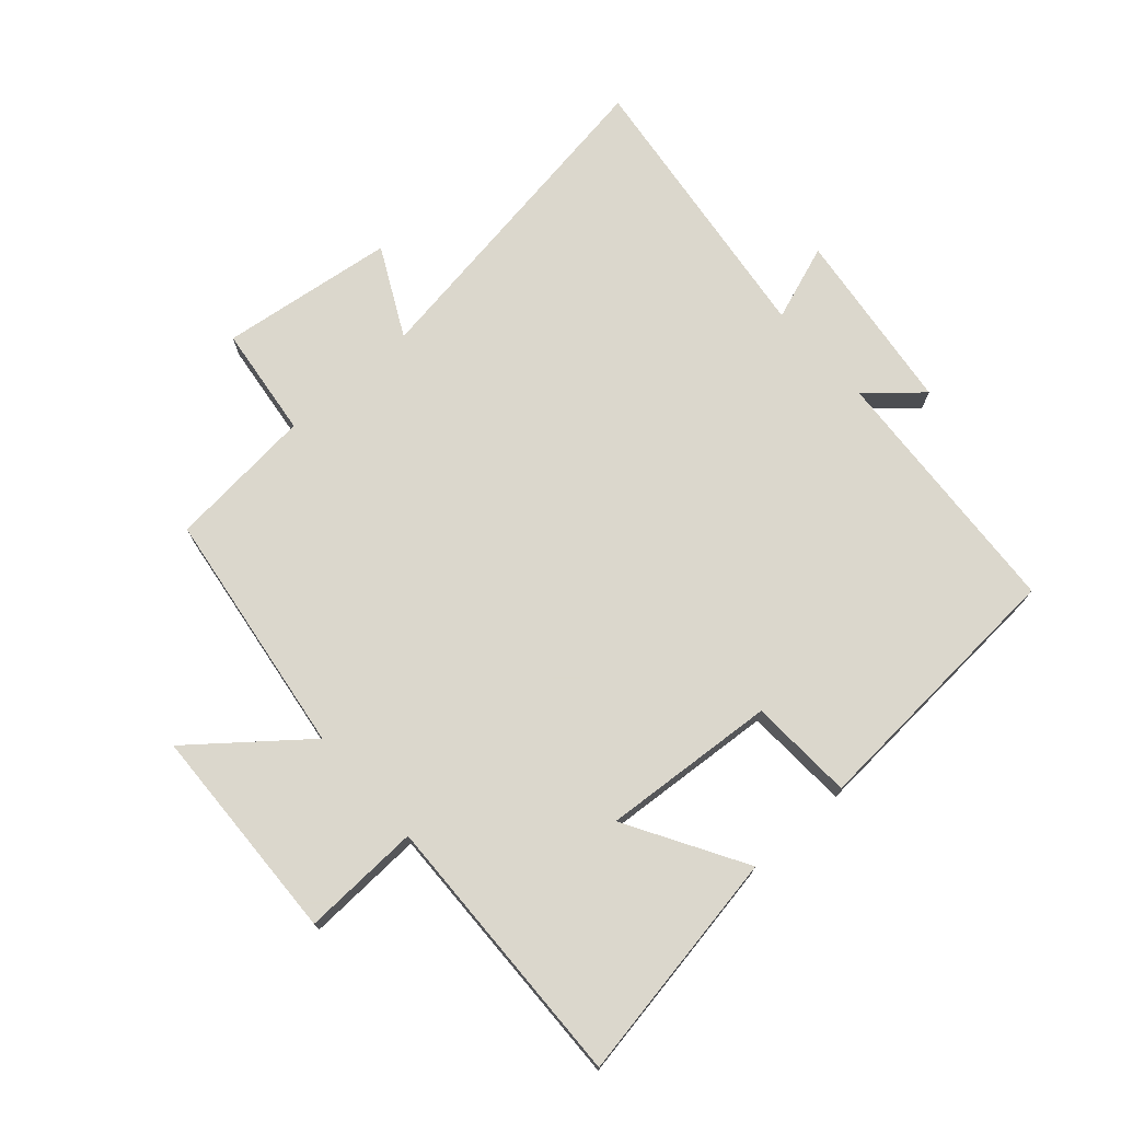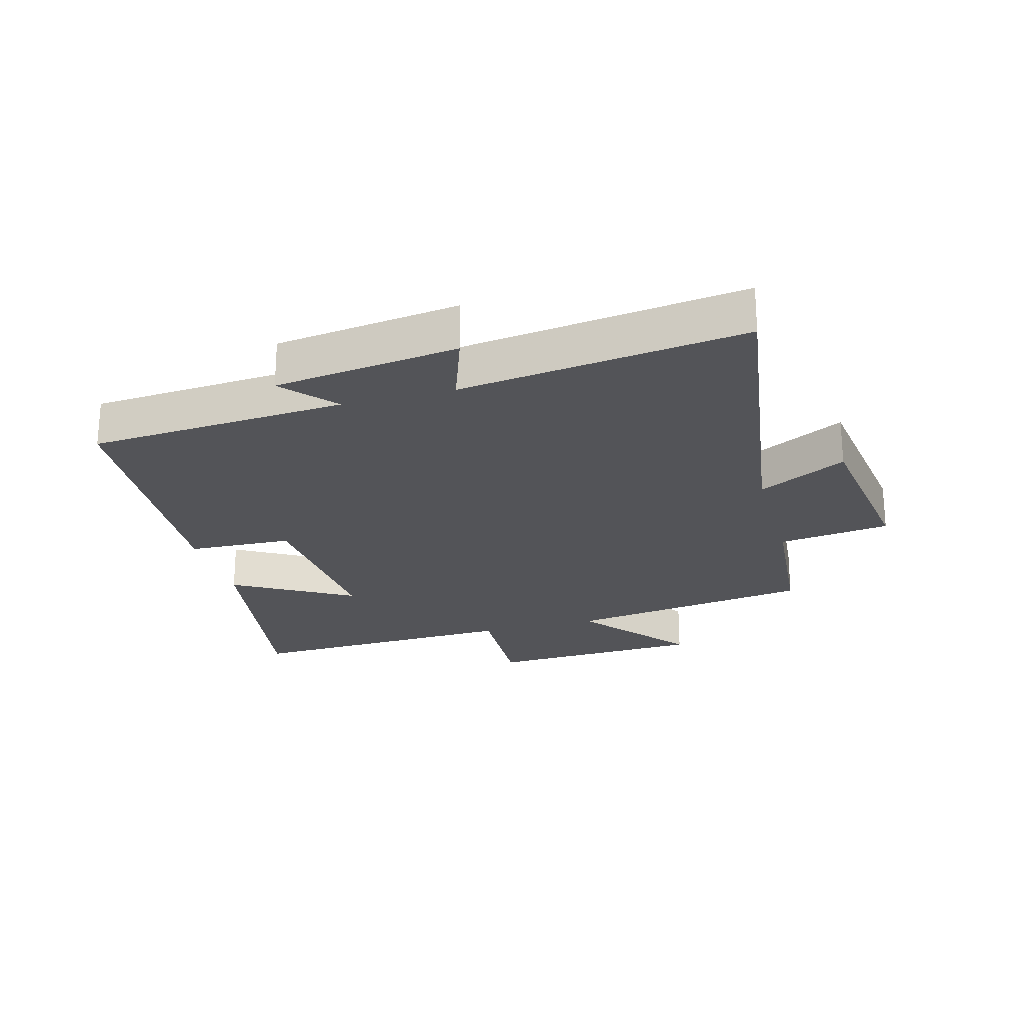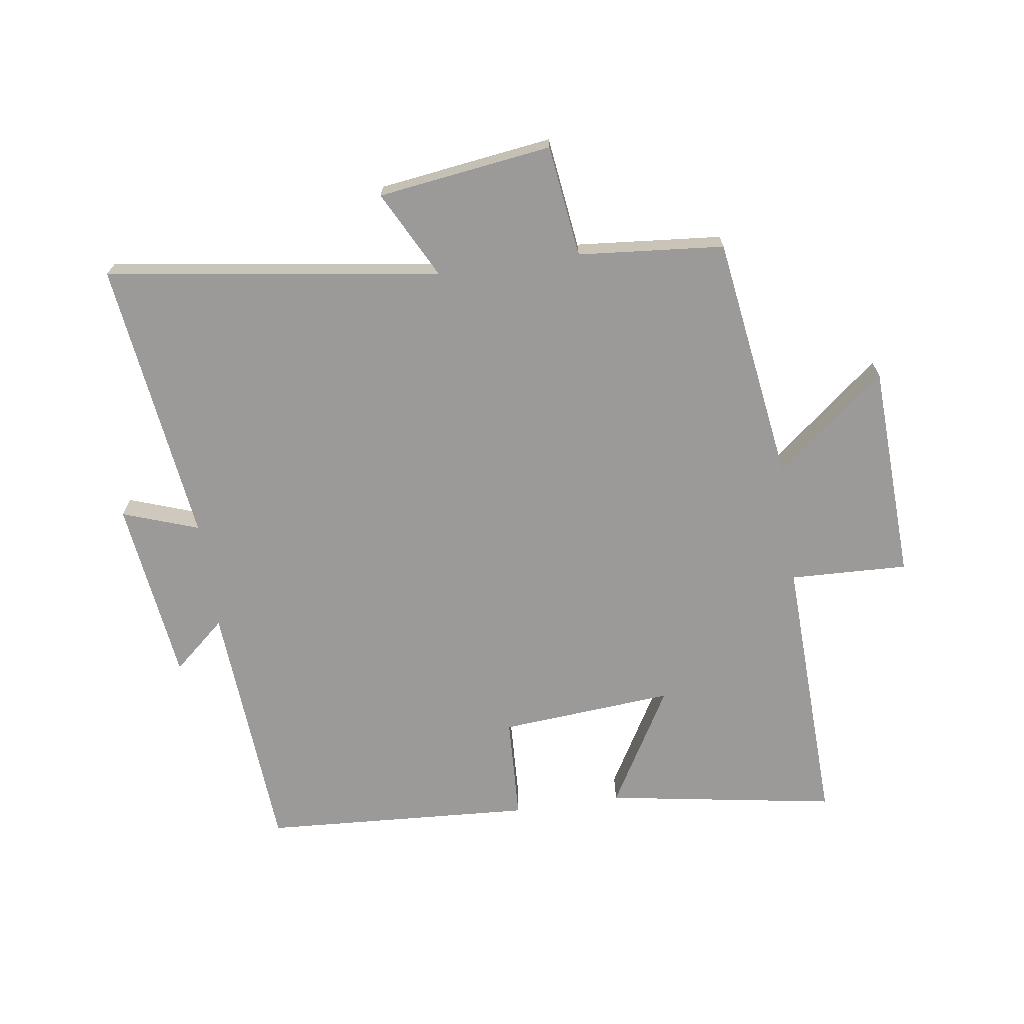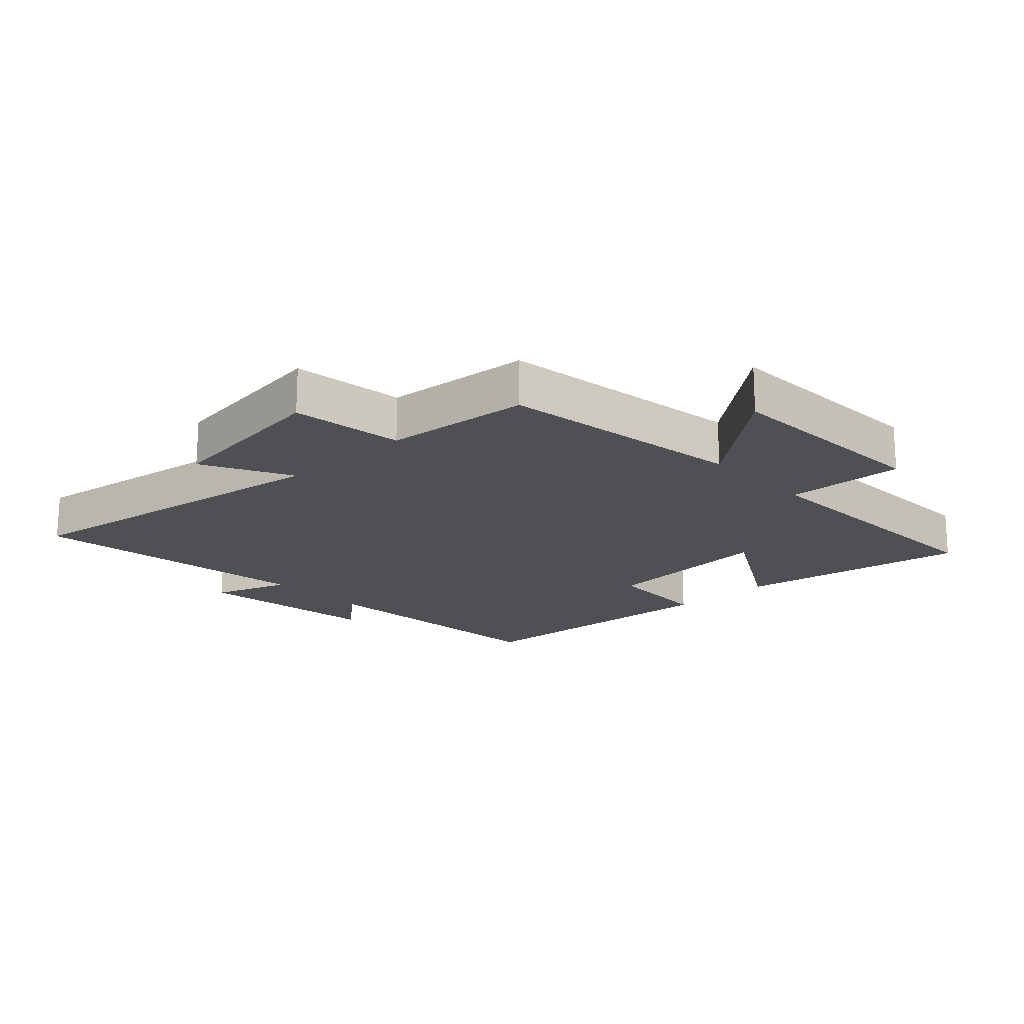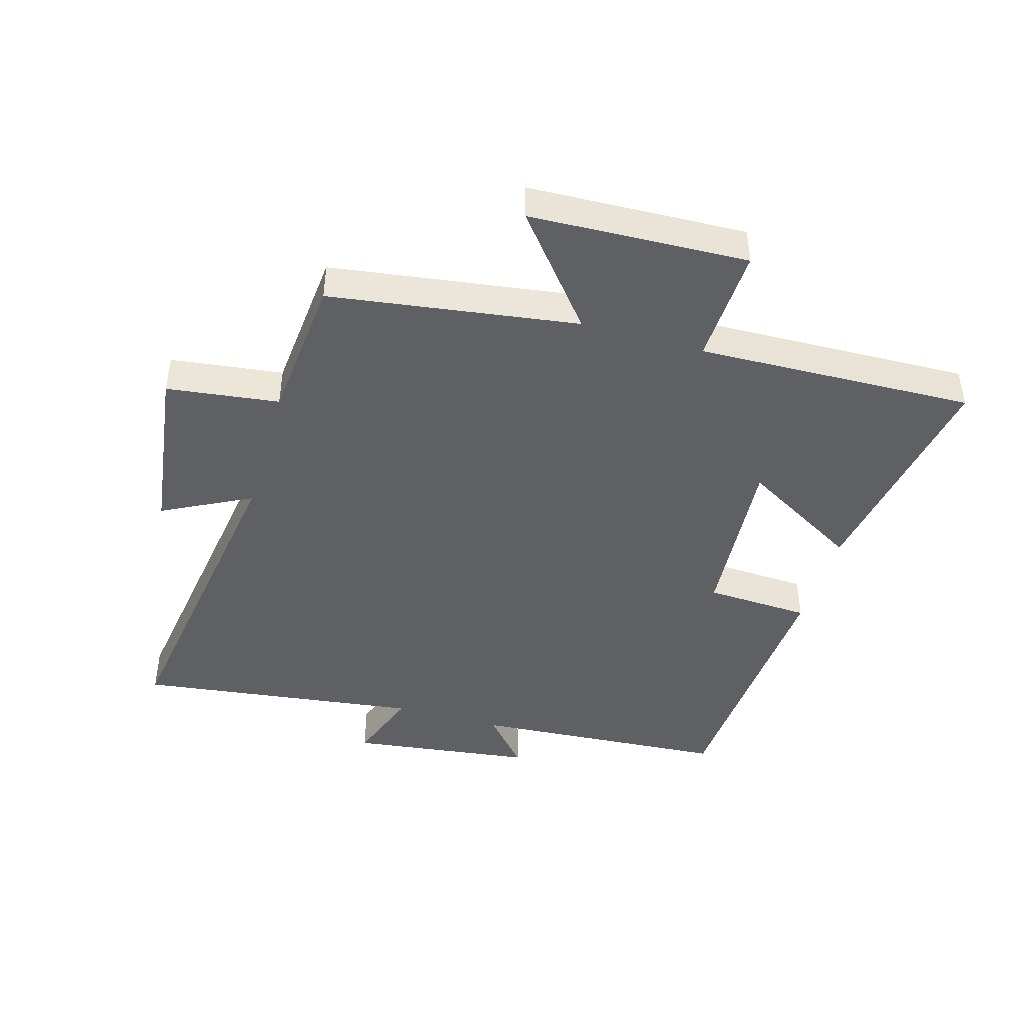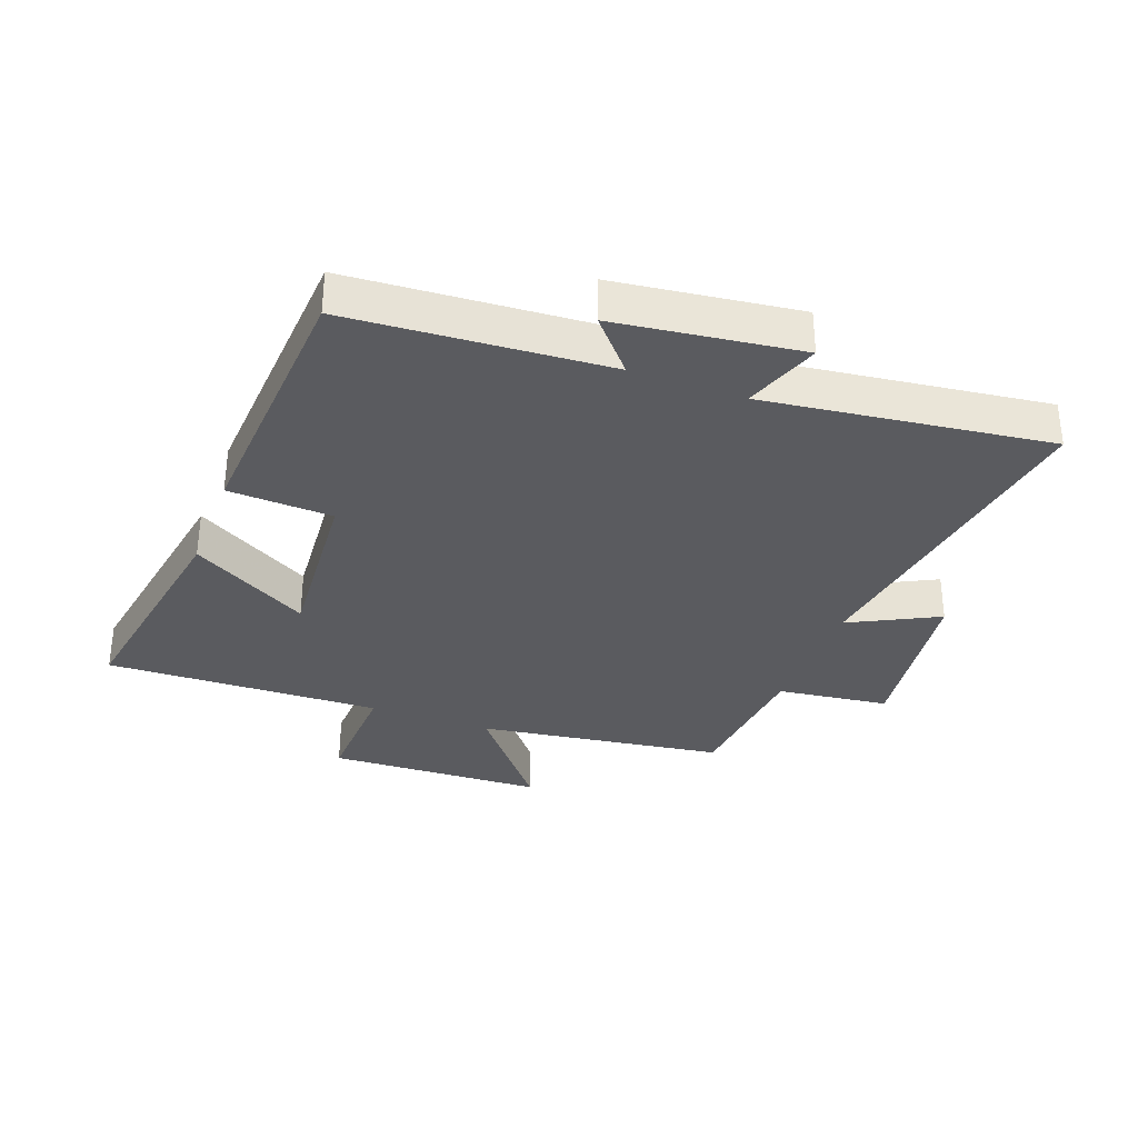
<metadata>
{"format":"obj","ext":"obj","renderer":"f3d","projection":"perspective","resolution":1024,"background":"white","views":[{"elev":73.4,"azim":-41.8,"up":"+Y"},{"elev":-23.6,"azim":105.5,"up":"+Y"},{"elev":-69.3,"azim":-171.7,"up":"+Y"},{"elev":-18.7,"azim":-136.8,"up":"+Y"},{"elev":-44.3,"azim":-106.2,"up":"+Y"},{"elev":-33.2,"azim":69.5,"up":"+Y"}]}
</metadata>
<code>
v 0.559 0.07 -0.579
v 0.022 0.07 -0.5
v 0.095 0.07 -0.642
v -0.185 0.07 -0.68
v -0.208 0.07 -0.5
v -0.443 0.07 -0.479
v -0.5 0.07 -0.082
v -0.676 0.07 -0.225
v -0.69 0.07 0.125
v -0.5 0.07 0.118
v -0.514 0.07 0.562
v -0.142 0.07 0.5
v -0.252 0.07 0.31
v 0.028 0.07 0.332
v 0.036 0.07 0.5
v 0.472 0.07 0.473
v 0.5 0.07 0.059
v 0.584 0.07 0.132
v 0.622 0.07 -0.164
v 0.5 0.07 -0.121
v 0.559 0 -0.579
v 0.022 0 -0.5
v 0.095 0 -0.642
v -0.185 0 -0.68
v -0.208 0 -0.5
v -0.443 0 -0.479
v -0.5 0 -0.082
v -0.676 0 -0.225
v -0.69 0 0.125
v -0.5 0 0.118
v -0.514 0 0.562
v -0.142 0 0.5
v -0.252 0 0.31
v 0.028 0 0.332
v 0.036 0 0.5
v 0.472 0 0.473
v 0.5 0 0.059
v 0.584 0 0.132
v 0.622 0 -0.164
v 0.5 0 -0.121
f 17 18 19 20
f 16 17 20
f 15 16 20
f 14 15 20
f 20 1 2
f 14 20 2
f 13 14 2
f 10 11 12 13
f 10 13 2
f 7 8 9 10
f 7 10 2
f 6 7 2
f 5 6 2
f 2 3 4 5
f 40 39 38 37
f 40 37 36
f 40 36 35
f 40 35 34
f 22 21 40
f 22 40 34
f 22 34 33
f 33 32 31 30
f 22 33 30
f 30 29 28 27
f 22 30 27
f 22 27 26
f 22 26 25
f 25 24 23 22
f 1 21 22 2
f 2 22 23 3
f 3 23 24 4
f 4 24 25 5
f 5 25 26 6
f 6 26 27 7
f 7 27 28 8
f 8 28 29 9
f 9 29 30 10
f 10 30 31 11
f 11 31 32 12
f 12 32 33 13
f 13 33 34 14
f 14 34 35 15
f 15 35 36 16
f 16 36 37 17
f 17 37 38 18
f 18 38 39 19
f 19 39 40 20
f 20 40 21 1

</code>
